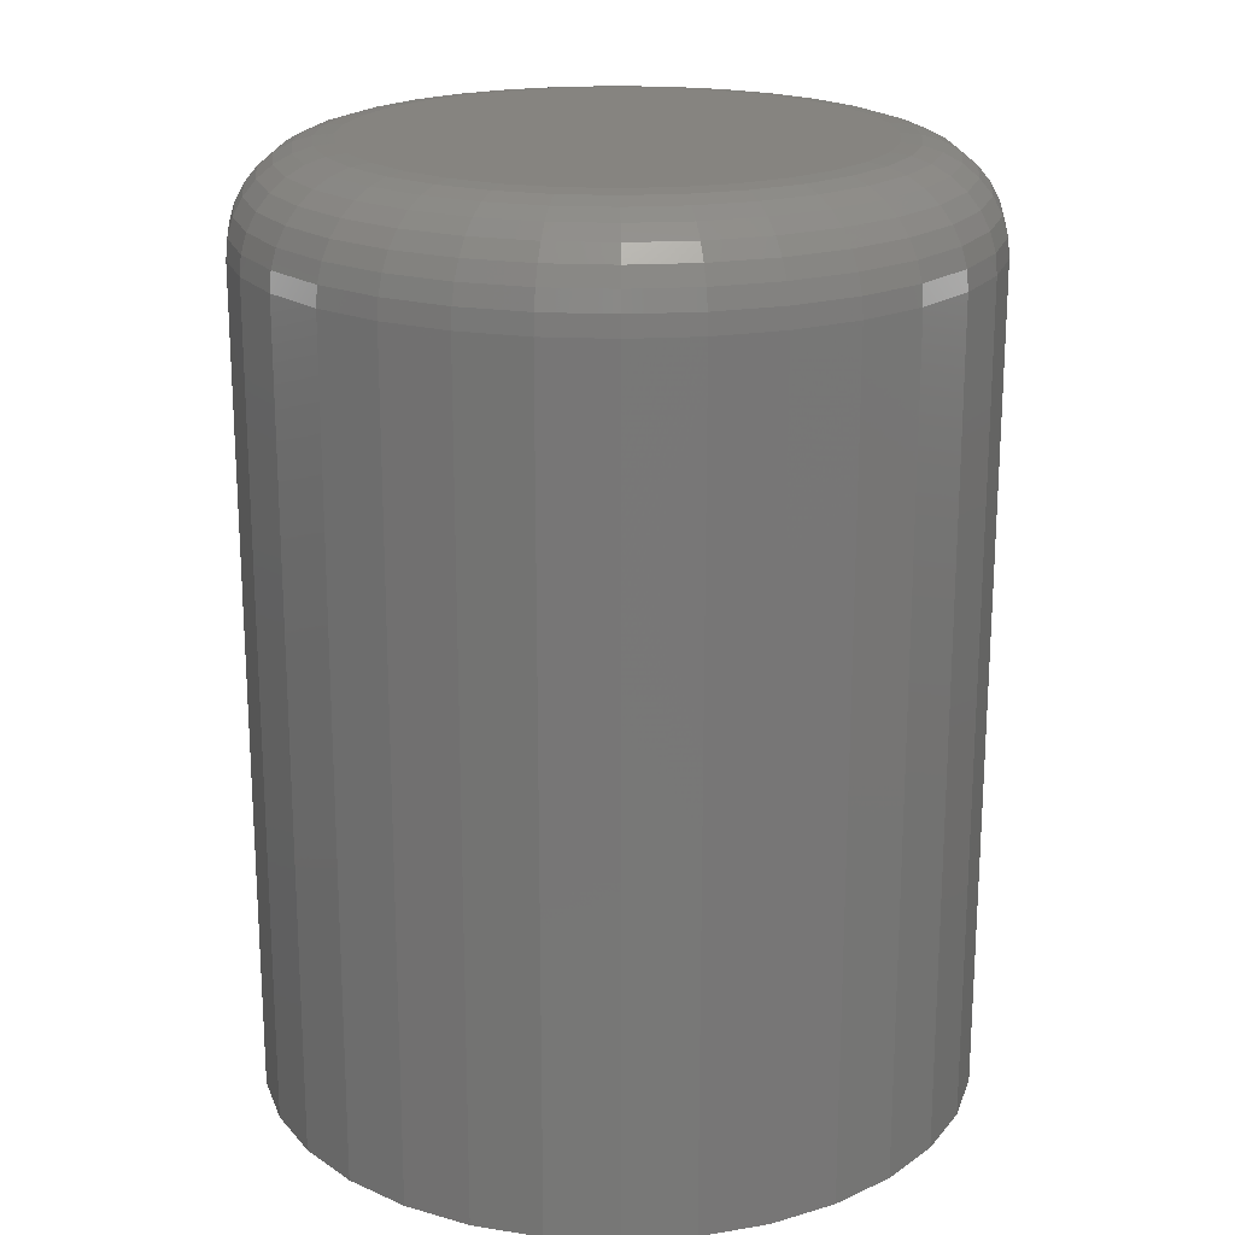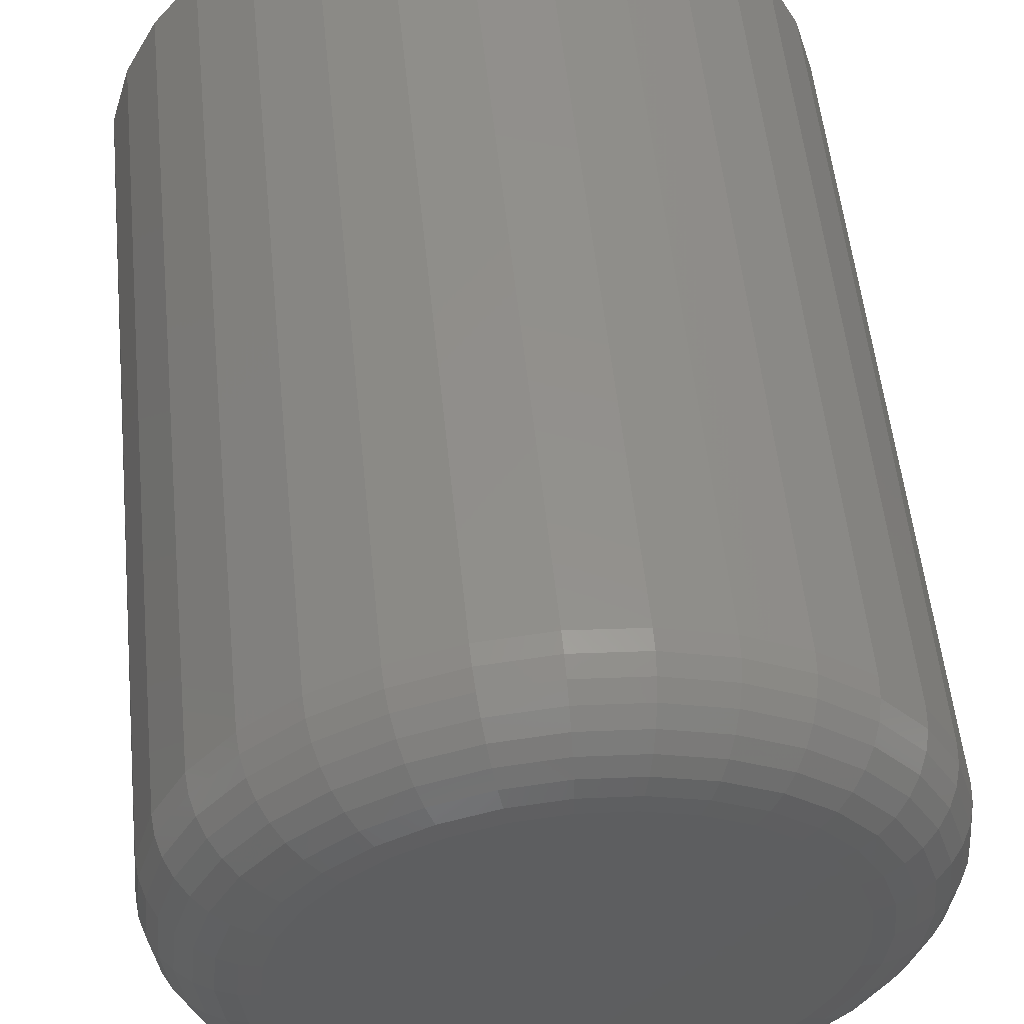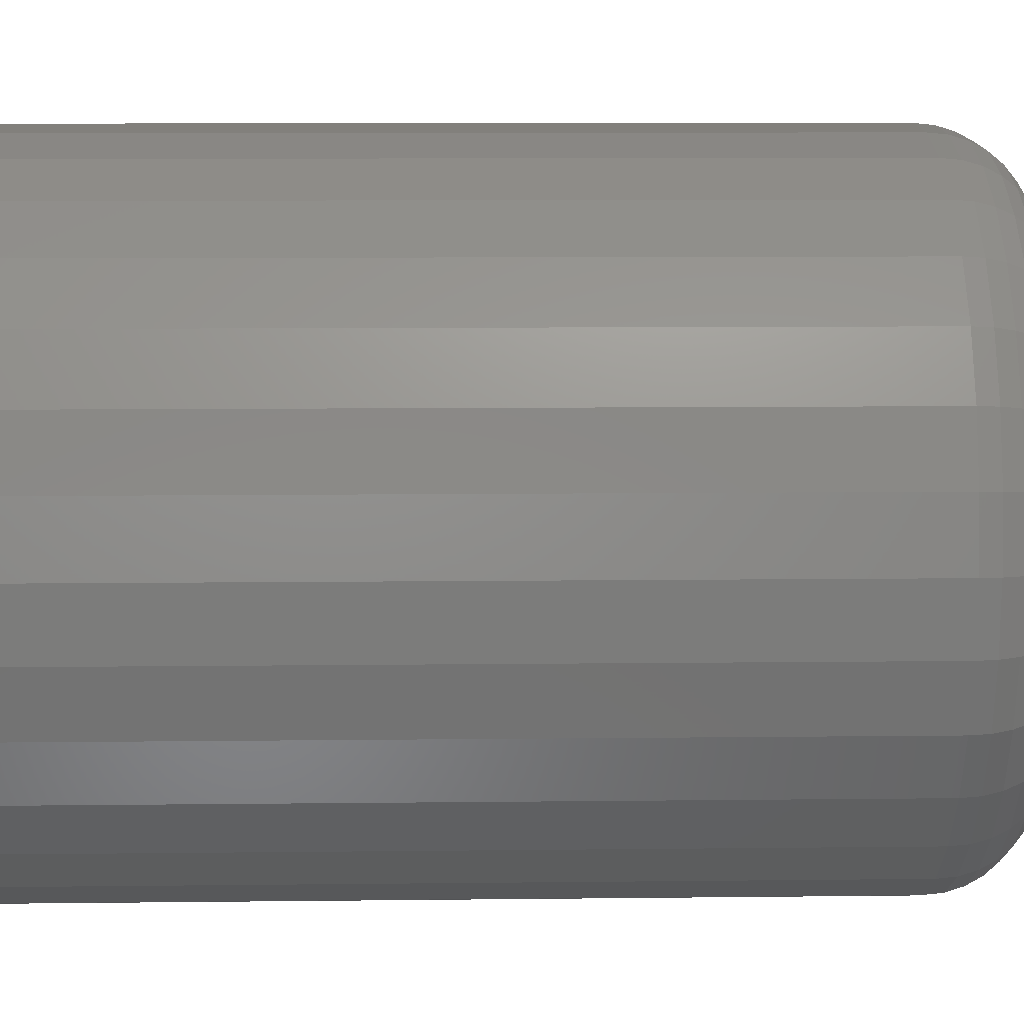
<metadata>
{"format":"stl","ext":"stl","renderer":"f3d","projection":"perspective","resolution":1024,"background":"white","views":[{"elev":20.0,"azim":123.3,"up":"+Z"},{"elev":54.5,"azim":-5.8,"up":"+Y"},{"elev":8.9,"azim":-91.8,"up":"+Y"}]}
</metadata>
<code>
# stl→obj: 320 verts, 636 faces
v -0.01242 0.6541 0.2891
v 0.01851 0.6541 0.2891
v 0.003043 0.6556 0.2891
v -0.02729 0.6496 0.2891
v 0.03338 0.6496 0.2891
v -0.041 0.6422 0.2891
v 0.04709 0.6422 0.2891
v -0.05301 0.6324 0.2891
v 0.0591 0.6324 0.2891
v 0.0591 0.5203 0.2891
v -0.041 0.5104 0.2891
v 0.04709 0.5104 0.2891
v -0.02729 0.5031 0.2891
v 0.03338 0.5031 0.2891
v -0.01242 0.4986 0.2891
v 0.01851 0.4986 0.2891
v 0.003043 0.497 0.2891
v 0.06896 0.6204 0.2891
v -0.06287 0.6204 0.2891
v 0.07628 0.6067 0.2891
v -0.0702 0.6067 0.2891
v 0.0808 0.5918 0.2891
v -0.07471 0.5918 0.2891
v 0.08232 0.5763 0.2891
v -0.07623 0.5763 0.2891
v 0.0808 0.5608 0.2891
v -0.07471 0.5608 0.2891
v 0.07628 0.546 0.2891
v -0.0702 0.546 0.2891
v 0.06896 0.5323 0.2891
v -0.06287 0.5323 0.2891
v -0.05301 0.5203 0.2891
v 0.1136 0.5763 0
v 0.1136 0.5763 0.2578
v 0.1114 0.5548 0
v 0.1114 0.5548 0.2578
v 0.1052 0.534 0
v 0.1052 0.534 0.2578
v 0.09494 0.5149 0
v 0.09494 0.5149 0.2578
v 0.0812 0.4982 0
v 0.0812 0.4982 0.2578
v 0.06445 0.4844 0
v 0.06445 0.4844 0.2578
v 0.04534 0.4742 0
v 0.04534 0.4742 0.2578
v 0.02461 0.4679 0
v 0.02461 0.4679 0.2578
v 0.003043 0.4658 0
v 0.003043 0.4658 0.2578
v -0.01852 0.4679 0
v -0.01852 0.4679 0.2578
v -0.03925 0.4742 0
v -0.03925 0.4742 0.2578
v -0.05836 0.4844 0
v -0.05836 0.4844 0.2578
v -0.07511 0.4982 0
v -0.07511 0.4982 0.2578
v -0.08886 0.5149 0
v -0.08886 0.5149 0.2578
v -0.09907 0.534 0
v -0.09907 0.534 0.2578
v -0.1054 0.5548 0
v -0.1054 0.5548 0.2578
v -0.1075 0.5763 0
v -0.1075 0.5763 0.2578
v -0.1054 0.5979 0
v -0.1054 0.5979 0.2578
v -0.09907 0.6186 0
v -0.09907 0.6186 0.2578
v -0.08886 0.6377 0
v -0.08886 0.6377 0.2578
v -0.07511 0.6545 0
v -0.07511 0.6545 0.2578
v -0.05836 0.6682 0
v -0.05836 0.6682 0.2578
v -0.03925 0.6784 0
v -0.03925 0.6784 0.2578
v -0.01852 0.6847 0
v -0.01852 0.6847 0.2578
v 0.003043 0.6868 0
v 0.003043 0.6868 0.2578
v 0.02461 0.6847 0
v 0.02461 0.6847 0.2578
v 0.04534 0.6784 0
v 0.04534 0.6784 0.2578
v 0.06445 0.6682 0
v 0.06445 0.6682 0.2578
v 0.0812 0.6545 0
v 0.0812 0.6545 0.2578
v 0.09494 0.6377 0
v 0.09494 0.6377 0.2578
v 0.1052 0.6186 0
v 0.1052 0.6186 0.2578
v 0.1114 0.5979 0
v 0.1114 0.5979 0.2578
v 0.08842 0.5763 0.2885
v 0.08678 0.5597 0.2885
v 0.09428 0.5763 0.2867
v 0.09252 0.5585 0.2867
v 0.09968 0.5763 0.2838
v 0.09782 0.5575 0.2838
v 0.1044 0.5763 0.2799
v 0.1025 0.5565 0.2799
v 0.1083 0.5763 0.2752
v 0.1063 0.5558 0.2752
v 0.1112 0.5763 0.2698
v 0.1091 0.5552 0.2698
v 0.113 0.5763 0.2639
v 0.1109 0.5549 0.2639
v -0.08069 0.5597 0.2885
v -0.08233 0.5763 0.2885
v -0.08644 0.5585 0.2867
v -0.08819 0.5763 0.2867
v -0.09174 0.5575 0.2838
v -0.0936 0.5763 0.2838
v -0.09638 0.5565 0.2799
v -0.09833 0.5763 0.2799
v -0.1002 0.5558 0.2752
v -0.1022 0.5763 0.2752
v -0.103 0.5552 0.2698
v -0.1051 0.5763 0.2698
v -0.1048 0.5549 0.2639
v -0.1069 0.5763 0.2639
v -0.07583 0.5436 0.2885
v -0.08125 0.5414 0.2867
v -0.08624 0.5393 0.2838
v -0.09061 0.5375 0.2799
v -0.0942 0.536 0.2752
v -0.09687 0.5349 0.2698
v -0.09852 0.5342 0.2639
v -0.06794 0.5289 0.2885
v -0.07282 0.5256 0.2867
v -0.07731 0.5226 0.2838
v -0.08125 0.52 0.2799
v -0.08448 0.5178 0.2752
v -0.08688 0.5162 0.2698
v -0.08836 0.5152 0.2639
v -0.05732 0.5159 0.2885
v -0.06147 0.5118 0.2867
v -0.06529 0.508 0.2838
v -0.06864 0.5046 0.2799
v -0.07139 0.5019 0.2752
v -0.07343 0.4998 0.2698
v -0.07469 0.4986 0.2639
v -0.04439 0.5053 0.2885
v -0.04764 0.5005 0.2867
v -0.05065 0.496 0.2838
v -0.05328 0.492 0.2799
v -0.05544 0.4888 0.2752
v -0.05704 0.4864 0.2698
v -0.05803 0.4849 0.2639
v -0.02963 0.4974 0.2885
v -0.03187 0.492 0.2867
v -0.03394 0.487 0.2838
v -0.03575 0.4827 0.2799
v -0.03724 0.4791 0.2752
v -0.03834 0.4764 0.2698
v -0.03902 0.4748 0.2639
v -0.01361 0.4926 0.2885
v -0.01476 0.4868 0.2867
v -0.01581 0.4815 0.2838
v -0.01673 0.4769 0.2799
v -0.01749 0.4731 0.2752
v -0.01806 0.4702 0.2698
v -0.0184 0.4685 0.2639
v 0.003043 0.4909 0.2885
v 0.003043 0.4851 0.2867
v 0.003043 0.4797 0.2838
v 0.003043 0.4749 0.2799
v 0.003043 0.4711 0.2752
v 0.003043 0.4682 0.2698
v 0.003043 0.4664 0.2639
v 0.0197 0.4926 0.2885
v 0.02084 0.4868 0.2867
v 0.0219 0.4815 0.2838
v 0.02282 0.4769 0.2799
v 0.02358 0.4731 0.2752
v 0.02414 0.4702 0.2698
v 0.02449 0.4685 0.2639
v 0.03571 0.4974 0.2885
v 0.03796 0.492 0.2867
v 0.04002 0.487 0.2838
v 0.04184 0.4827 0.2799
v 0.04332 0.4791 0.2752
v 0.04443 0.4764 0.2698
v 0.04511 0.4748 0.2639
v 0.05047 0.5053 0.2885
v 0.05373 0.5005 0.2867
v 0.05673 0.496 0.2838
v 0.05936 0.492 0.2799
v 0.06152 0.4888 0.2752
v 0.06313 0.4864 0.2698
v 0.06411 0.4849 0.2639
v 0.06341 0.5159 0.2885
v 0.06756 0.5118 0.2867
v 0.07138 0.508 0.2838
v 0.07472 0.5046 0.2799
v 0.07747 0.5019 0.2752
v 0.07951 0.4998 0.2698
v 0.08077 0.4986 0.2639
v 0.07403 0.5289 0.2885
v 0.0789 0.5256 0.2867
v 0.08339 0.5226 0.2838
v 0.08733 0.52 0.2799
v 0.09056 0.5178 0.2752
v 0.09296 0.5162 0.2698
v 0.09444 0.5152 0.2639
v 0.08192 0.5436 0.2885
v 0.08733 0.5414 0.2867
v 0.09232 0.5393 0.2838
v 0.0967 0.5375 0.2799
v 0.1003 0.536 0.2752
v 0.103 0.5349 0.2698
v 0.1046 0.5342 0.2639
v -0.08069 0.593 0.2885
v -0.08644 0.5941 0.2867
v -0.09174 0.5952 0.2838
v -0.09638 0.5961 0.2799
v -0.1002 0.5969 0.2752
v -0.103 0.5974 0.2698
v -0.1048 0.5978 0.2639
v 0.08678 0.593 0.2885
v 0.09252 0.5941 0.2867
v 0.09782 0.5952 0.2838
v 0.1025 0.5961 0.2799
v 0.1063 0.5969 0.2752
v 0.1091 0.5974 0.2698
v 0.1109 0.5978 0.2639
v 0.08192 0.609 0.2885
v 0.08733 0.6112 0.2867
v 0.09232 0.6133 0.2838
v 0.0967 0.6151 0.2799
v 0.1003 0.6166 0.2752
v 0.103 0.6177 0.2698
v 0.1046 0.6184 0.2639
v 0.07403 0.6237 0.2885
v 0.0789 0.627 0.2867
v 0.08339 0.63 0.2838
v 0.08733 0.6326 0.2799
v 0.09056 0.6348 0.2752
v 0.09296 0.6364 0.2698
v 0.09444 0.6374 0.2639
v 0.06341 0.6367 0.2885
v 0.06756 0.6408 0.2867
v 0.07138 0.6446 0.2838
v 0.07472 0.648 0.2799
v 0.07747 0.6507 0.2752
v 0.07951 0.6528 0.2698
v 0.08077 0.654 0.2639
v 0.05047 0.6473 0.2885
v 0.05373 0.6522 0.2867
v 0.05673 0.6567 0.2838
v 0.05936 0.6606 0.2799
v 0.06152 0.6638 0.2752
v 0.06313 0.6662 0.2698
v 0.06411 0.6677 0.2639
v 0.03571 0.6552 0.2885
v 0.03796 0.6606 0.2867
v 0.04002 0.6656 0.2838
v 0.04184 0.67 0.2799
v 0.04332 0.6736 0.2752
v 0.04443 0.6762 0.2698
v 0.04511 0.6779 0.2639
v 0.0197 0.66 0.2885
v 0.02084 0.6658 0.2867
v 0.0219 0.6711 0.2838
v 0.02282 0.6757 0.2799
v 0.02358 0.6796 0.2752
v 0.02414 0.6824 0.2698
v 0.02449 0.6841 0.2639
v 0.003043 0.6617 0.2885
v 0.003043 0.6676 0.2867
v 0.003043 0.673 0.2838
v 0.003043 0.6777 0.2799
v 0.003043 0.6816 0.2752
v 0.003043 0.6845 0.2698
v 0.003043 0.6862 0.2639
v -0.01361 0.66 0.2885
v -0.01476 0.6658 0.2867
v -0.01581 0.6711 0.2838
v -0.01673 0.6757 0.2799
v -0.01749 0.6796 0.2752
v -0.01806 0.6824 0.2698
v -0.0184 0.6841 0.2639
v -0.02963 0.6552 0.2885
v -0.03187 0.6606 0.2867
v -0.03394 0.6656 0.2838
v -0.03575 0.67 0.2799
v -0.03724 0.6736 0.2752
v -0.03834 0.6762 0.2698
v -0.03902 0.6779 0.2639
v -0.04439 0.6473 0.2885
v -0.04764 0.6522 0.2867
v -0.05065 0.6567 0.2838
v -0.05328 0.6606 0.2799
v -0.05544 0.6638 0.2752
v -0.05704 0.6662 0.2698
v -0.05803 0.6677 0.2639
v -0.05732 0.6367 0.2885
v -0.06147 0.6408 0.2867
v -0.06529 0.6446 0.2838
v -0.06864 0.648 0.2799
v -0.07139 0.6507 0.2752
v -0.07343 0.6528 0.2698
v -0.07469 0.654 0.2639
v -0.06794 0.6237 0.2885
v -0.07282 0.627 0.2867
v -0.07731 0.63 0.2838
v -0.08125 0.6326 0.2799
v -0.08448 0.6348 0.2752
v -0.08688 0.6364 0.2698
v -0.08836 0.6374 0.2639
v -0.07583 0.609 0.2885
v -0.08125 0.6112 0.2867
v -0.08624 0.6133 0.2838
v -0.09061 0.6151 0.2799
v -0.0942 0.6166 0.2752
v -0.09687 0.6177 0.2698
v -0.09852 0.6184 0.2639
f 1 2 3
f 2 1 4
f 2 4 5
f 5 4 6
f 5 6 7
f 7 6 8
f 7 8 9
f 10 11 12
f 12 11 13
f 12 13 14
f 14 13 15
f 14 15 16
f 16 15 17
f 9 8 18
f 18 8 19
f 18 19 20
f 20 19 21
f 20 21 22
f 22 21 23
f 22 23 24
f 24 23 25
f 24 25 26
f 26 25 27
f 26 27 28
f 28 27 29
f 28 29 30
f 30 29 31
f 30 31 10
f 10 31 32
f 10 32 11
f 33 34 35
f 35 34 36
f 35 36 37
f 37 36 38
f 37 38 39
f 39 38 40
f 39 40 41
f 41 40 42
f 41 42 43
f 43 42 44
f 43 44 45
f 45 44 46
f 45 46 47
f 47 46 48
f 47 48 49
f 49 48 50
f 49 50 51
f 51 50 52
f 51 52 53
f 53 52 54
f 53 54 55
f 55 54 56
f 55 56 57
f 57 56 58
f 57 58 59
f 59 58 60
f 59 60 61
f 61 60 62
f 61 62 63
f 63 62 64
f 63 64 65
f 65 64 66
f 65 66 67
f 67 66 68
f 67 68 69
f 69 68 70
f 69 70 71
f 71 70 72
f 71 72 73
f 73 72 74
f 73 74 75
f 75 74 76
f 75 76 77
f 77 76 78
f 77 78 79
f 79 78 80
f 79 80 81
f 81 80 82
f 81 82 83
f 83 82 84
f 83 84 85
f 85 84 86
f 85 86 87
f 87 86 88
f 87 88 89
f 89 88 90
f 89 90 91
f 91 90 92
f 91 92 93
f 93 92 94
f 93 94 95
f 95 94 96
f 95 96 33
f 33 96 34
f 24 26 97
f 97 26 98
f 97 98 99
f 99 98 100
f 99 100 101
f 101 100 102
f 101 102 103
f 103 102 104
f 103 104 105
f 105 104 106
f 105 106 107
f 107 106 108
f 107 108 109
f 109 108 110
f 109 110 34
f 34 110 36
f 27 25 111
f 111 25 112
f 111 112 113
f 113 112 114
f 113 114 115
f 115 114 116
f 115 116 117
f 117 116 118
f 117 118 119
f 119 118 120
f 119 120 121
f 121 120 122
f 121 122 123
f 123 122 124
f 123 124 64
f 64 124 66
f 29 27 125
f 125 27 111
f 125 111 126
f 126 111 113
f 126 113 127
f 127 113 115
f 127 115 128
f 128 115 117
f 128 117 129
f 129 117 119
f 129 119 130
f 130 119 121
f 130 121 131
f 131 121 123
f 131 123 62
f 62 123 64
f 31 29 132
f 132 29 125
f 132 125 133
f 133 125 126
f 133 126 134
f 134 126 127
f 134 127 135
f 135 127 128
f 135 128 136
f 136 128 129
f 136 129 137
f 137 129 130
f 137 130 138
f 138 130 131
f 138 131 60
f 60 131 62
f 32 31 139
f 139 31 132
f 139 132 140
f 140 132 133
f 140 133 141
f 141 133 134
f 141 134 142
f 142 134 135
f 142 135 143
f 143 135 136
f 143 136 144
f 144 136 137
f 144 137 145
f 145 137 138
f 145 138 58
f 58 138 60
f 11 32 146
f 146 32 139
f 146 139 147
f 147 139 140
f 147 140 148
f 148 140 141
f 148 141 149
f 149 141 142
f 149 142 150
f 150 142 143
f 150 143 151
f 151 143 144
f 151 144 152
f 152 144 145
f 152 145 56
f 56 145 58
f 13 11 153
f 153 11 146
f 153 146 154
f 154 146 147
f 154 147 155
f 155 147 148
f 155 148 156
f 156 148 149
f 156 149 157
f 157 149 150
f 157 150 158
f 158 150 151
f 158 151 159
f 159 151 152
f 159 152 54
f 54 152 56
f 15 13 160
f 160 13 153
f 160 153 161
f 161 153 154
f 161 154 162
f 162 154 155
f 162 155 163
f 163 155 156
f 163 156 164
f 164 156 157
f 164 157 165
f 165 157 158
f 165 158 166
f 166 158 159
f 166 159 52
f 52 159 54
f 17 15 167
f 167 15 160
f 167 160 168
f 168 160 161
f 168 161 169
f 169 161 162
f 169 162 170
f 170 162 163
f 170 163 171
f 171 163 164
f 171 164 172
f 172 164 165
f 172 165 173
f 173 165 166
f 173 166 50
f 50 166 52
f 16 17 174
f 174 17 167
f 174 167 175
f 175 167 168
f 175 168 176
f 176 168 169
f 176 169 177
f 177 169 170
f 177 170 178
f 178 170 171
f 178 171 179
f 179 171 172
f 179 172 180
f 180 172 173
f 180 173 48
f 48 173 50
f 14 16 181
f 181 16 174
f 181 174 182
f 182 174 175
f 182 175 183
f 183 175 176
f 183 176 184
f 184 176 177
f 184 177 185
f 185 177 178
f 185 178 186
f 186 178 179
f 186 179 187
f 187 179 180
f 187 180 46
f 46 180 48
f 12 14 188
f 188 14 181
f 188 181 189
f 189 181 182
f 189 182 190
f 190 182 183
f 190 183 191
f 191 183 184
f 191 184 192
f 192 184 185
f 192 185 193
f 193 185 186
f 193 186 194
f 194 186 187
f 194 187 44
f 44 187 46
f 10 12 195
f 195 12 188
f 195 188 196
f 196 188 189
f 196 189 197
f 197 189 190
f 197 190 198
f 198 190 191
f 198 191 199
f 199 191 192
f 199 192 200
f 200 192 193
f 200 193 201
f 201 193 194
f 201 194 42
f 42 194 44
f 30 10 202
f 202 10 195
f 202 195 203
f 203 195 196
f 203 196 204
f 204 196 197
f 204 197 205
f 205 197 198
f 205 198 206
f 206 198 199
f 206 199 207
f 207 199 200
f 207 200 208
f 208 200 201
f 208 201 40
f 40 201 42
f 28 30 209
f 209 30 202
f 209 202 210
f 210 202 203
f 210 203 211
f 211 203 204
f 211 204 212
f 212 204 205
f 212 205 213
f 213 205 206
f 213 206 214
f 214 206 207
f 214 207 215
f 215 207 208
f 215 208 38
f 38 208 40
f 26 28 98
f 98 28 209
f 98 209 100
f 100 209 210
f 100 210 102
f 102 210 211
f 102 211 104
f 104 211 212
f 104 212 106
f 106 212 213
f 106 213 108
f 108 213 214
f 108 214 110
f 110 214 215
f 110 215 36
f 36 215 38
f 25 23 112
f 112 23 216
f 112 216 114
f 114 216 217
f 114 217 116
f 116 217 218
f 116 218 118
f 118 218 219
f 118 219 120
f 120 219 220
f 120 220 122
f 122 220 221
f 122 221 124
f 124 221 222
f 124 222 66
f 66 222 68
f 22 24 223
f 223 24 97
f 223 97 224
f 224 97 99
f 224 99 225
f 225 99 101
f 225 101 226
f 226 101 103
f 226 103 227
f 227 103 105
f 227 105 228
f 228 105 107
f 228 107 229
f 229 107 109
f 229 109 96
f 96 109 34
f 20 22 230
f 230 22 223
f 230 223 231
f 231 223 224
f 231 224 232
f 232 224 225
f 232 225 233
f 233 225 226
f 233 226 234
f 234 226 227
f 234 227 235
f 235 227 228
f 235 228 236
f 236 228 229
f 236 229 94
f 94 229 96
f 18 20 237
f 237 20 230
f 237 230 238
f 238 230 231
f 238 231 239
f 239 231 232
f 239 232 240
f 240 232 233
f 240 233 241
f 241 233 234
f 241 234 242
f 242 234 235
f 242 235 243
f 243 235 236
f 243 236 92
f 92 236 94
f 9 18 244
f 244 18 237
f 244 237 245
f 245 237 238
f 245 238 246
f 246 238 239
f 246 239 247
f 247 239 240
f 247 240 248
f 248 240 241
f 248 241 249
f 249 241 242
f 249 242 250
f 250 242 243
f 250 243 90
f 90 243 92
f 7 9 251
f 251 9 244
f 251 244 252
f 252 244 245
f 252 245 253
f 253 245 246
f 253 246 254
f 254 246 247
f 254 247 255
f 255 247 248
f 255 248 256
f 256 248 249
f 256 249 257
f 257 249 250
f 257 250 88
f 88 250 90
f 5 7 258
f 258 7 251
f 258 251 259
f 259 251 252
f 259 252 260
f 260 252 253
f 260 253 261
f 261 253 254
f 261 254 262
f 262 254 255
f 262 255 263
f 263 255 256
f 263 256 264
f 264 256 257
f 264 257 86
f 86 257 88
f 2 5 265
f 265 5 258
f 265 258 266
f 266 258 259
f 266 259 267
f 267 259 260
f 267 260 268
f 268 260 261
f 268 261 269
f 269 261 262
f 269 262 270
f 270 262 263
f 270 263 271
f 271 263 264
f 271 264 84
f 84 264 86
f 3 2 272
f 272 2 265
f 272 265 273
f 273 265 266
f 273 266 274
f 274 266 267
f 274 267 275
f 275 267 268
f 275 268 276
f 276 268 269
f 276 269 277
f 277 269 270
f 277 270 278
f 278 270 271
f 278 271 82
f 82 271 84
f 1 3 279
f 279 3 272
f 279 272 280
f 280 272 273
f 280 273 281
f 281 273 274
f 281 274 282
f 282 274 275
f 282 275 283
f 283 275 276
f 283 276 284
f 284 276 277
f 284 277 285
f 285 277 278
f 285 278 80
f 80 278 82
f 4 1 286
f 286 1 279
f 286 279 287
f 287 279 280
f 287 280 288
f 288 280 281
f 288 281 289
f 289 281 282
f 289 282 290
f 290 282 283
f 290 283 291
f 291 283 284
f 291 284 292
f 292 284 285
f 292 285 78
f 78 285 80
f 6 4 293
f 293 4 286
f 293 286 294
f 294 286 287
f 294 287 295
f 295 287 288
f 295 288 296
f 296 288 289
f 296 289 297
f 297 289 290
f 297 290 298
f 298 290 291
f 298 291 299
f 299 291 292
f 299 292 76
f 76 292 78
f 8 6 300
f 300 6 293
f 300 293 301
f 301 293 294
f 301 294 302
f 302 294 295
f 302 295 303
f 303 295 296
f 303 296 304
f 304 296 297
f 304 297 305
f 305 297 298
f 305 298 306
f 306 298 299
f 306 299 74
f 74 299 76
f 19 8 307
f 307 8 300
f 307 300 308
f 308 300 301
f 308 301 309
f 309 301 302
f 309 302 310
f 310 302 303
f 310 303 311
f 311 303 304
f 311 304 312
f 312 304 305
f 312 305 313
f 313 305 306
f 313 306 72
f 72 306 74
f 21 19 314
f 314 19 307
f 314 307 315
f 315 307 308
f 315 308 316
f 316 308 309
f 316 309 317
f 317 309 310
f 317 310 318
f 318 310 311
f 318 311 319
f 319 311 312
f 319 312 320
f 320 312 313
f 320 313 70
f 70 313 72
f 23 21 216
f 216 21 314
f 216 314 217
f 217 314 315
f 217 315 218
f 218 315 316
f 218 316 219
f 219 316 317
f 219 317 220
f 220 317 318
f 220 318 221
f 221 318 319
f 221 319 222
f 222 319 320
f 222 320 68
f 68 320 70
f 81 83 79
f 77 79 83
f 85 77 83
f 75 77 85
f 87 75 85
f 45 53 43
f 51 53 45
f 47 51 45
f 49 51 47
f 53 55 43
f 43 55 57
f 43 57 41
f 41 57 59
f 41 59 39
f 39 59 61
f 39 61 37
f 37 61 63
f 37 63 35
f 35 63 65
f 35 65 33
f 33 65 67
f 33 67 95
f 95 67 69
f 95 69 93
f 93 69 71
f 93 71 91
f 91 71 73
f 91 73 89
f 89 73 75
f 89 75 87

</code>
